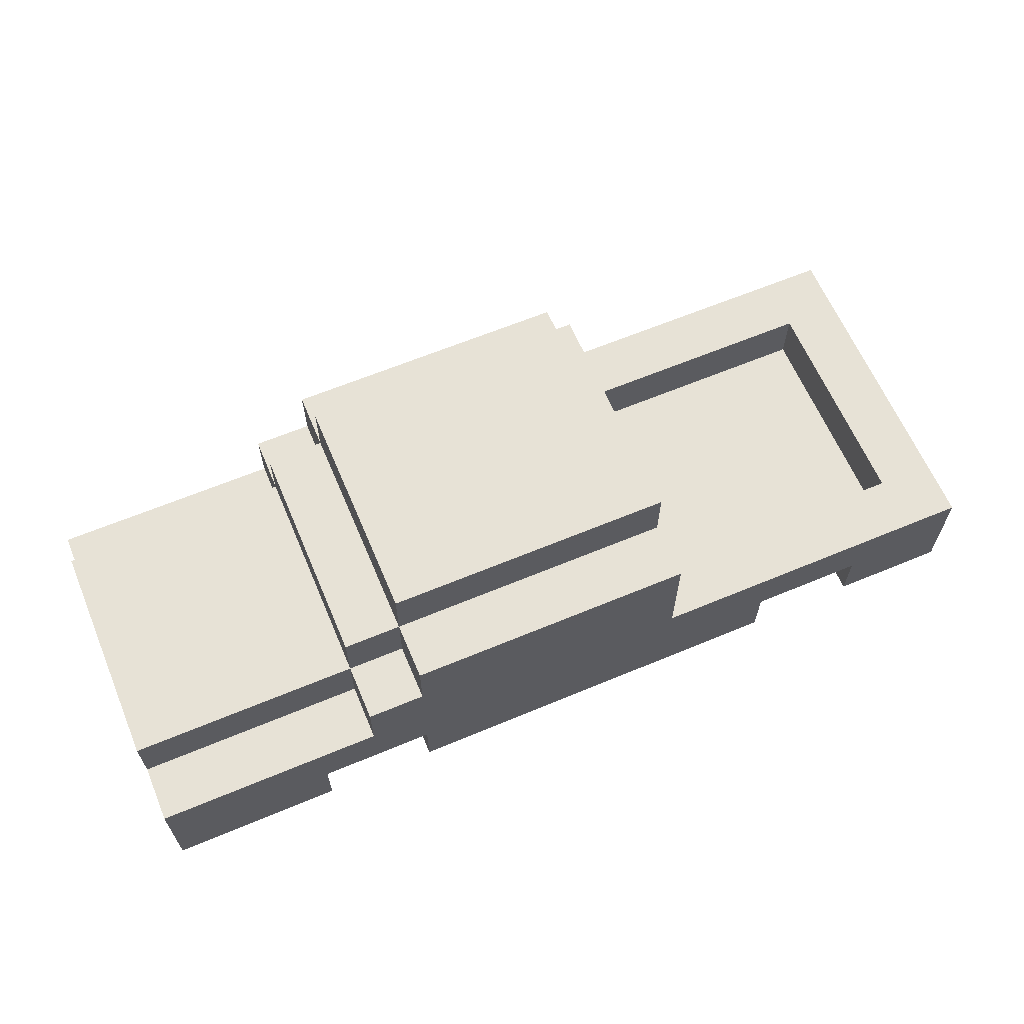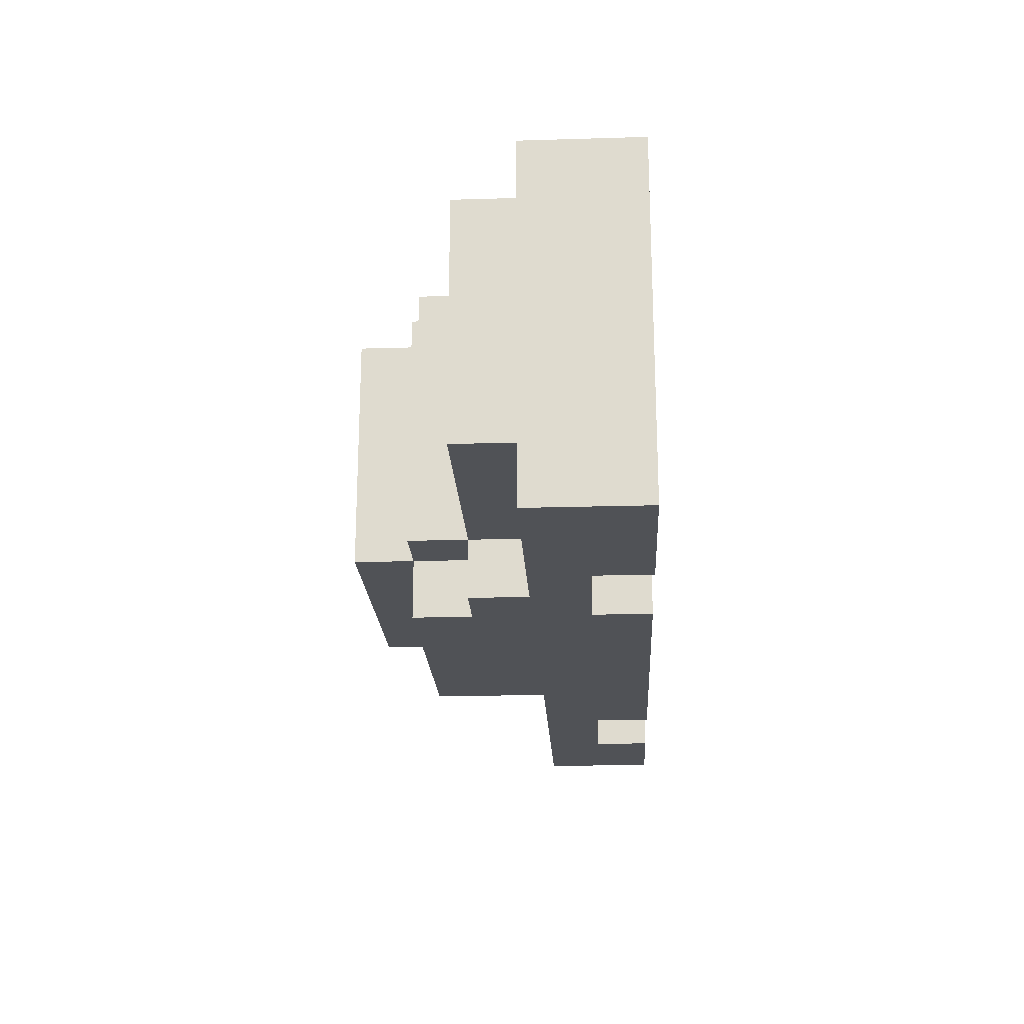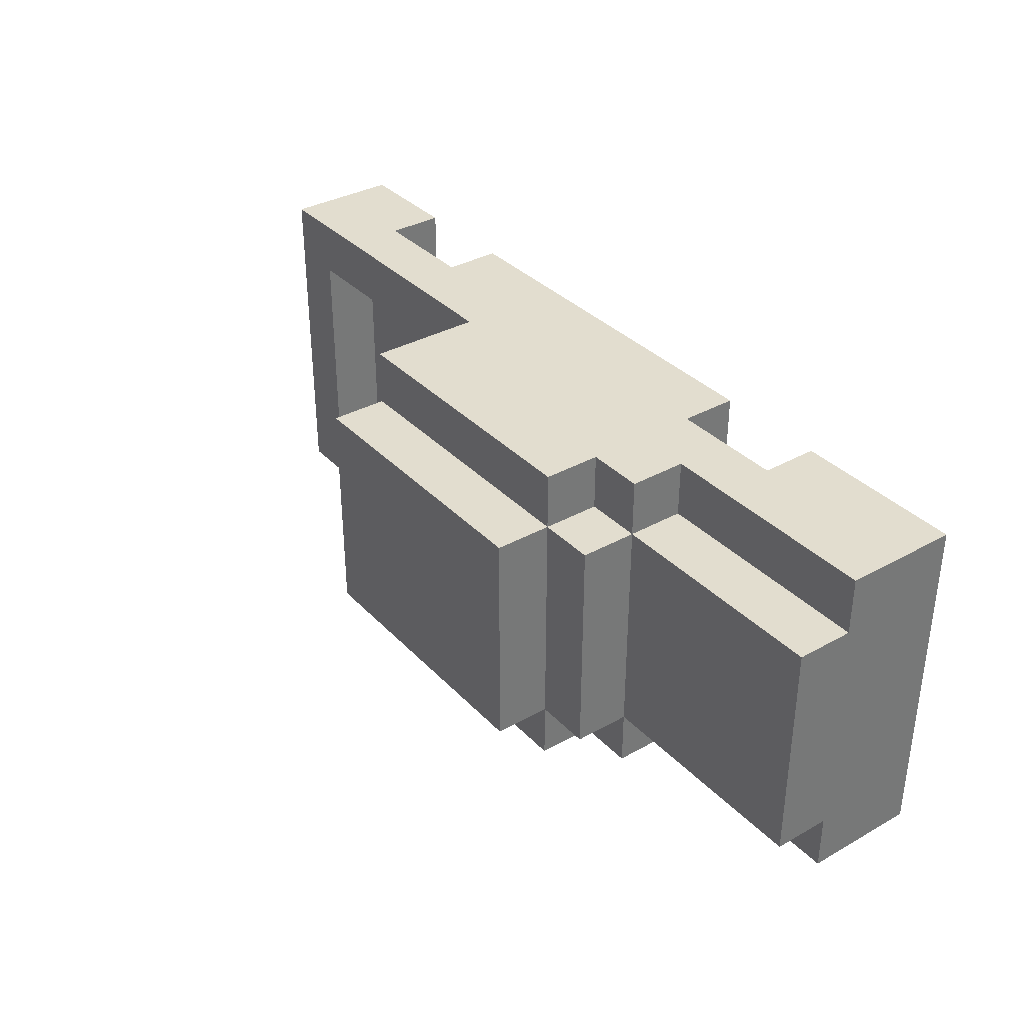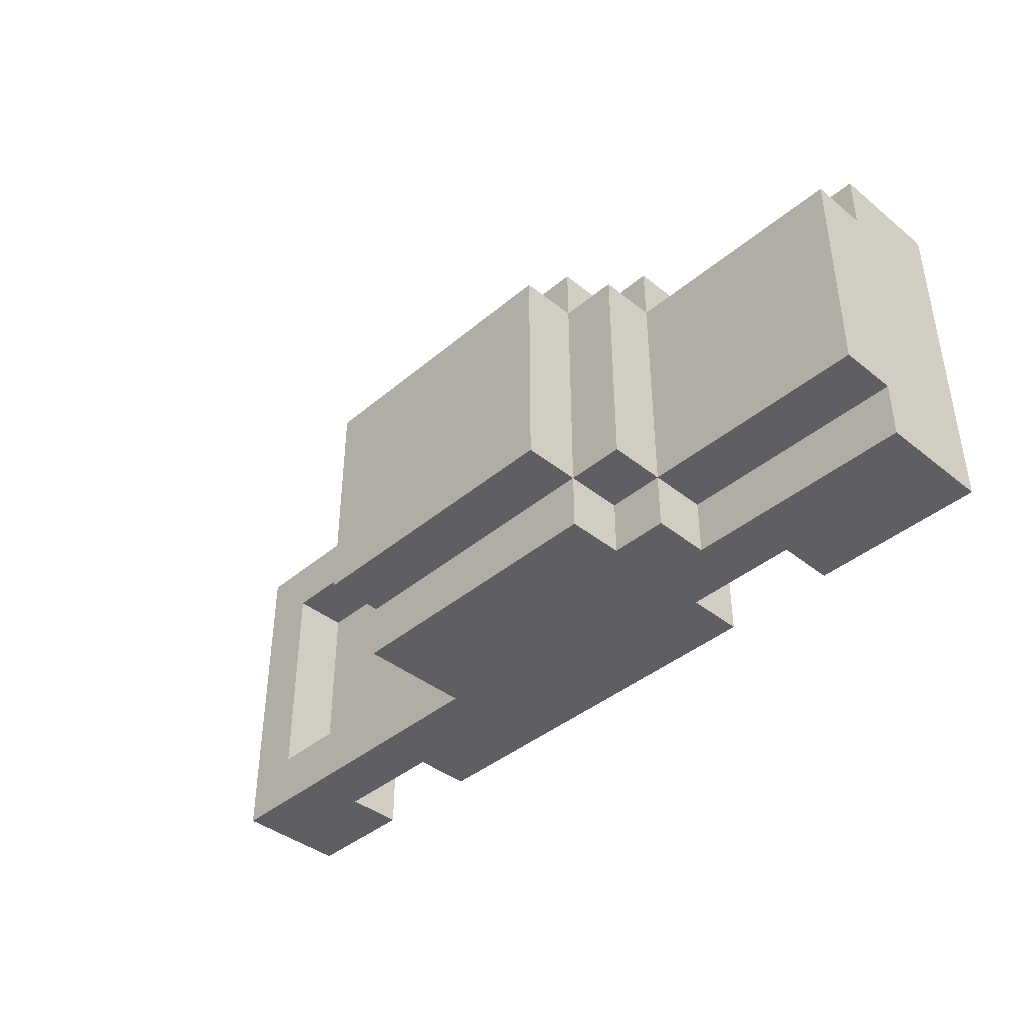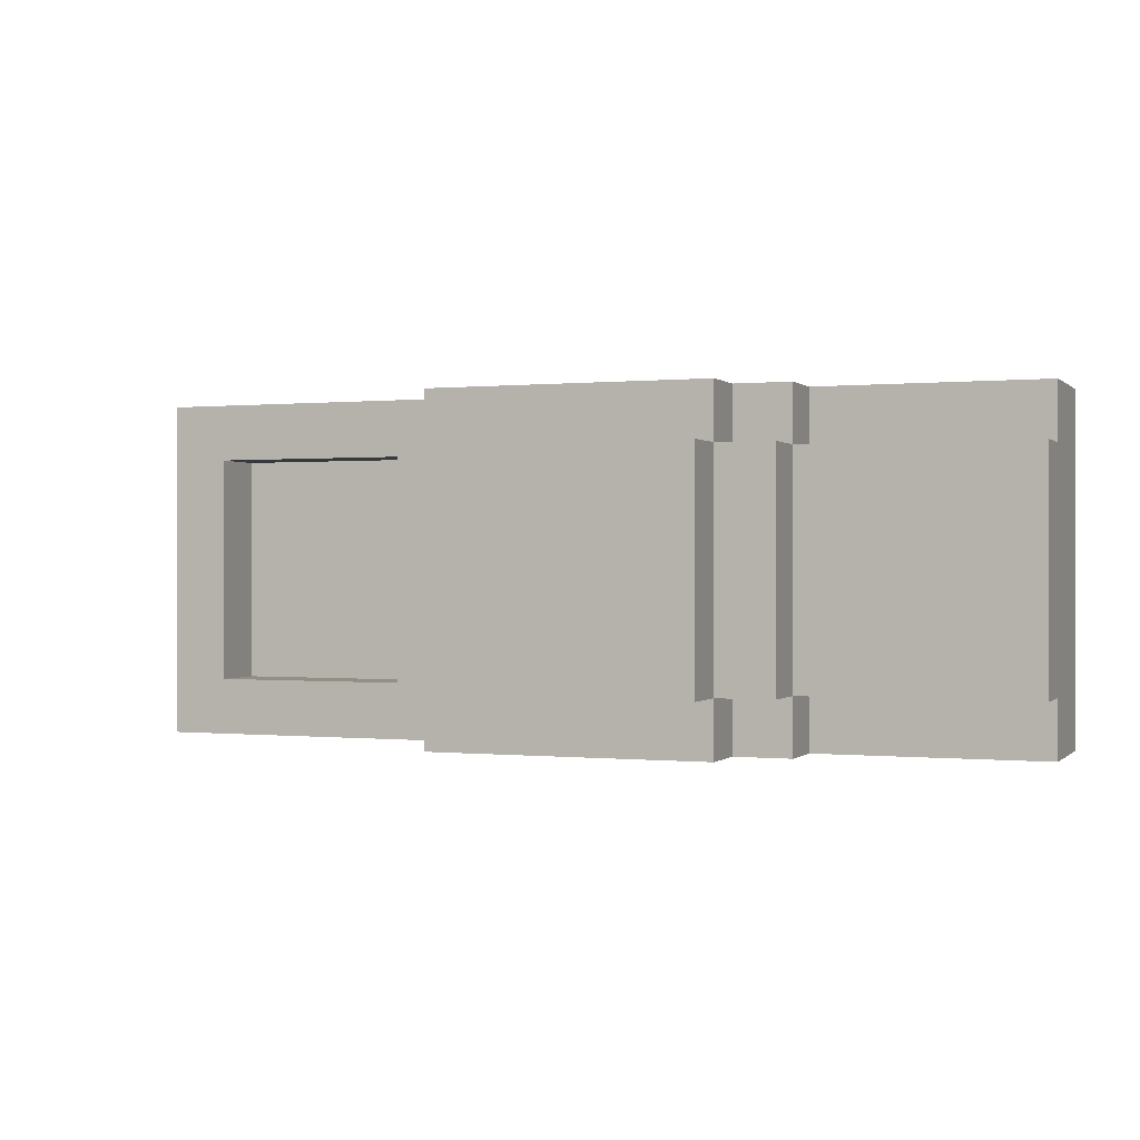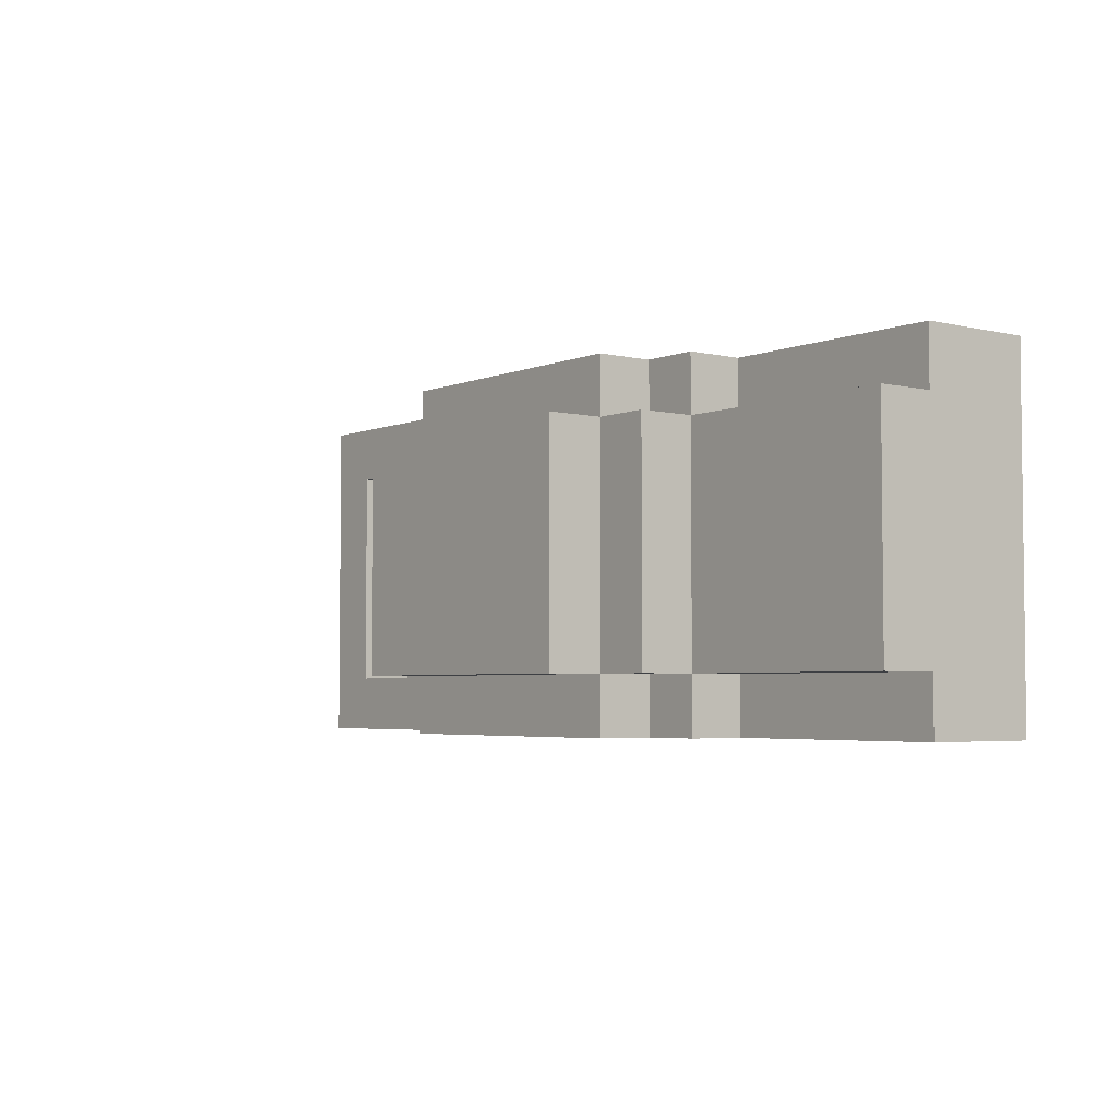
<metadata>
{"format":"obj","ext":"obj","renderer":"f3d","projection":"perspective","resolution":1024,"background":"white","views":[{"elev":63.3,"azim":-22.9,"up":"+Y"},{"elev":-20.9,"azim":-86.9,"up":"+Z"},{"elev":34.9,"azim":-126.7,"up":"+Z"},{"elev":-40.7,"azim":-134.3,"up":"+Z"},{"elev":0.1,"azim":-158.7,"up":"+Z"},{"elev":-3.9,"azim":-127.6,"up":"+Z"}]}
</metadata>
<code>
o
v 0.8 0.1 -0.3
v 0.8 0.1 0.3
v 0.8 0.2 -0.3
v 0.8 0.2 -0.1
v 0.8 0.2 0.1
v 0.8 0.2 0.3
v 0.8 0.3 -0.3
v 0.8 0.3 -0.1
v 0.8 0.3 0.1
v 0.8 0.3 0.3
v 0.4 0.1 -0.3
v 0.4 0.1 -0.2
v 0.4 0.1 0.2
v 0.4 0.1 0.3
v 0.4 0.2 -0.3
v 0.4 0.2 -0.2
v 0.4 0.2 0.2
v 0.4 0.2 0.3
v 0.2 0.2 -0.2
v 0.2 0.2 0.2
v 0.2 0.3 -0.3
v 0.2 0.3 -0.2
v 0.2 0.3 0.2
v 0.2 0.3 0.3
v 0.2 0.5 -0.3
v 0.2 0.5 -0.2
v 0.2 0.5 0.2
v 0.2 0.5 0.3
v 0.2 0.6 -0.2
v 0.2 0.6 0.2
v -0.5 0.1 -0.3
v -0.5 0.1 -0.2
v -0.5 0.1 0.2
v -0.5 0.1 0.3
v -0.5 0.2 -0.3
v -0.5 0.2 -0.2
v -0.5 0.2 0.2
v -0.5 0.2 0.3
v 0.7 0.2 -0.2
v 0.7 0.2 -0.1
v 0.7 0.2 0.1
v 0.7 0.2 0.2
v 0.7 0.3 -0.2
v 0.7 0.3 -0.1
v 0.7 0.3 0.1
v 0.7 0.3 0.2
v 0.6 0.1 -0.3
v 0.6 0.1 -0.2
v 0.6 0.1 0.2
v 0.6 0.1 0.3
v 0.6 0.2 -0.3
v 0.6 0.2 -0.2
v 0.6 0.2 0.2
v 0.6 0.2 0.3
v -0.3 0.1 -0.3
v -0.3 0.1 -0.2
v -0.3 0.1 0.2
v -0.3 0.1 0.3
v -0.3 0.2 -0.3
v -0.3 0.2 -0.2
v -0.3 0.2 0.2
v -0.3 0.2 0.3
v -0.3 0.4 -0.3
v -0.3 0.4 -0.2
v -0.3 0.4 0.2
v -0.3 0.4 0.3
v -0.3 0.5 -0.3
v -0.3 0.5 -0.2
v -0.3 0.5 0.2
v -0.3 0.5 0.3
v -0.3 0.6 -0.2
v -0.3 0.6 0.2
v -0.4 0.3 -0.3
v -0.4 0.3 -0.2
v -0.4 0.3 0.2
v -0.4 0.3 0.3
v -0.4 0.4 -0.3
v -0.4 0.4 -0.2
v -0.4 0.4 0.2
v -0.4 0.4 0.3
v -0.4 0.5 -0.2
v -0.4 0.5 0.2
v -0.8 0.1 -0.3
v -0.8 0.1 0.3
v -0.8 0.2 -0.3
v -0.8 0.2 -0.1
v -0.8 0.2 0.1
v -0.8 0.2 0.3
v -0.8 0.3 -0.3
v -0.8 0.3 -0.2
v -0.8 0.3 -0.1
v -0.8 0.3 0.1
v -0.8 0.3 0.2
v -0.8 0.3 0.3
v -0.8 0.4 -0.2
v -0.8 0.4 0.2
v 0.8 0.1 -0.3
v 0.8 0.2 -0.3
v 0.8 0.3 -0.3
v 0.7 0.2 -0.3
v 0.7 0.3 -0.3
v 0.6 0.1 -0.3
v 0.6 0.2 -0.3
v 0.4 0.1 -0.3
v 0.4 0.2 -0.3
v 0.2 0.3 -0.3
v 0.2 0.5 -0.3
v 0.1 0.3 -0.3
v 0.1 0.5 -0.3
v -0.2 0.4 -0.3
v -0.2 0.5 -0.3
v -0.3 0.1 -0.3
v -0.3 0.2 -0.3
v -0.3 0.3 -0.3
v -0.3 0.4 -0.3
v -0.3 0.5 -0.3
v -0.4 0.3 -0.3
v -0.4 0.4 -0.3
v -0.5 0.1 -0.3
v -0.5 0.2 -0.3
v -0.7 0.2 -0.3
v -0.7 0.3 -0.3
v -0.8 0.1 -0.3
v -0.8 0.2 -0.3
v -0.8 0.3 -0.3
v 0.6 0.1 -0.2
v 0.6 0.2 -0.2
v 0.4 0.1 -0.2
v 0.4 0.2 -0.2
v 0.2 0.5 -0.2
v 0.2 0.6 -0.2
v 0.1 0.5 -0.2
v -0.2 0.5 -0.2
v -0.3 0.1 -0.2
v -0.3 0.2 -0.2
v -0.3 0.4 -0.2
v -0.3 0.5 -0.2
v -0.3 0.6 -0.2
v -0.4 0.3 -0.2
v -0.4 0.4 -0.2
v -0.4 0.5 -0.2
v -0.5 0.1 -0.2
v -0.5 0.2 -0.2
v -0.7 0.3 -0.2
v -0.8 0.3 -0.2
v -0.8 0.4 -0.2
v 0.7 0.2 0.2
v 0.7 0.3 0.2
v 0.2 0.2 0.2
v 0.2 0.3 0.2
v 0.7 0.2 -0.2
v 0.7 0.3 -0.2
v 0.2 0.2 -0.2
v 0.2 0.3 -0.2
v 0.6 0.1 0.2
v 0.6 0.2 0.2
v 0.4 0.1 0.2
v 0.4 0.2 0.2
v 0.2 0.5 0.2
v 0.2 0.6 0.2
v 0.1 0.5 0.2
v -0.2 0.5 0.2
v -0.3 0.1 0.2
v -0.3 0.2 0.2
v -0.3 0.4 0.2
v -0.3 0.5 0.2
v -0.3 0.6 0.2
v -0.4 0.3 0.2
v -0.4 0.4 0.2
v -0.4 0.5 0.2
v -0.5 0.1 0.2
v -0.5 0.2 0.2
v -0.7 0.3 0.2
v -0.8 0.3 0.2
v -0.8 0.4 0.2
v 0.8 0.1 0.3
v 0.8 0.2 0.3
v 0.8 0.3 0.3
v 0.7 0.2 0.3
v 0.7 0.3 0.3
v 0.6 0.1 0.3
v 0.6 0.2 0.3
v 0.4 0.1 0.3
v 0.4 0.2 0.3
v 0.2 0.3 0.3
v 0.2 0.5 0.3
v 0.1 0.3 0.3
v 0.1 0.5 0.3
v -0.2 0.4 0.3
v -0.2 0.5 0.3
v -0.3 0.1 0.3
v -0.3 0.2 0.3
v -0.3 0.3 0.3
v -0.3 0.4 0.3
v -0.3 0.5 0.3
v -0.4 0.3 0.3
v -0.4 0.4 0.3
v -0.5 0.1 0.3
v -0.5 0.2 0.3
v -0.7 0.2 0.3
v -0.7 0.3 0.3
v -0.8 0.1 0.3
v -0.8 0.2 0.3
v -0.8 0.3 0.3
v 0.8 0.1 -0.3
v 0.6 0.1 -0.3
v 0.4 0.1 -0.3
v -0.3 0.1 -0.3
v -0.5 0.1 -0.3
v -0.8 0.1 -0.3
v 0.6 0.1 -0.2
v 0.4 0.1 -0.2
v -0.3 0.1 -0.2
v -0.5 0.1 -0.2
v 0.6 0.1 0.2
v 0.4 0.1 0.2
v -0.3 0.1 0.2
v -0.5 0.1 0.2
v 0.8 0.1 0.3
v 0.6 0.1 0.3
v 0.4 0.1 0.3
v -0.3 0.1 0.3
v -0.5 0.1 0.3
v -0.8 0.1 0.3
v 0.6 0.2 -0.3
v 0.4 0.2 -0.3
v -0.3 0.2 -0.3
v -0.5 0.2 -0.3
v 0.6 0.2 -0.2
v 0.4 0.2 -0.2
v -0.3 0.2 -0.2
v -0.5 0.2 -0.2
v 0.6 0.2 0.2
v 0.4 0.2 0.2
v -0.3 0.2 0.2
v -0.5 0.2 0.2
v 0.6 0.2 0.3
v 0.4 0.2 0.3
v -0.3 0.2 0.3
v -0.5 0.2 0.3
v 0.7 0.2 -0.2
v 0.2 0.2 -0.2
v 0.7 0.2 -0.1
v 0.7 0.2 0.1
v 0.7 0.2 0.2
v 0.2 0.2 0.2
v 0.8 0.3 -0.3
v 0.7 0.3 -0.3
v 0.2 0.3 -0.3
v -0.4 0.3 -0.3
v -0.7 0.3 -0.3
v -0.8 0.3 -0.3
v 0.7 0.3 -0.2
v 0.2 0.3 -0.2
v -0.4 0.3 -0.2
v -0.7 0.3 -0.2
v -0.8 0.3 -0.2
v 0.8 0.3 -0.1
v 0.7 0.3 -0.1
v 0.8 0.3 0.1
v 0.7 0.3 0.1
v 0.7 0.3 0.2
v 0.2 0.3 0.2
v -0.4 0.3 0.2
v -0.7 0.3 0.2
v -0.8 0.3 0.2
v 0.8 0.3 0.3
v 0.7 0.3 0.3
v 0.2 0.3 0.3
v -0.4 0.3 0.3
v -0.7 0.3 0.3
v -0.8 0.3 0.3
v -0.3 0.4 -0.3
v -0.4 0.4 -0.3
v -0.3 0.4 -0.2
v -0.4 0.4 -0.2
v -0.8 0.4 -0.2
v -0.3 0.4 0.2
v -0.4 0.4 0.2
v -0.8 0.4 0.2
v -0.3 0.4 0.3
v -0.4 0.4 0.3
v 0.2 0.5 -0.3
v 0.1 0.5 -0.3
v -0.2 0.5 -0.3
v -0.3 0.5 -0.3
v 0.2 0.5 -0.2
v 0.1 0.5 -0.2
v -0.2 0.5 -0.2
v -0.3 0.5 -0.2
v -0.4 0.5 -0.2
v 0.2 0.5 0.2
v 0.1 0.5 0.2
v -0.2 0.5 0.2
v -0.3 0.5 0.2
v -0.4 0.5 0.2
v 0.2 0.5 0.3
v 0.1 0.5 0.3
v -0.2 0.5 0.3
v -0.3 0.5 0.3
v 0.2 0.6 -0.2
v -0.3 0.6 -0.2
v 0.2 0.6 0.2
v -0.3 0.6 0.2
f 3 2 1
f 4 2 3
f 5 2 4
f 6 2 5
f 7 4 3
f 8 5 4
f 8 4 7
f 9 6 5
f 9 5 8
f 10 6 9
f 15 12 11
f 16 12 15
f 17 14 13
f 18 14 17
f 22 20 19
f 23 20 22
f 25 22 21
f 26 23 22
f 26 22 25
f 27 24 23
f 27 23 26
f 28 24 27
f 29 27 26
f 30 27 29
f 35 32 31
f 36 32 35
f 37 34 33
f 38 34 37
f 39 40 43
f 40 41 44
f 43 40 44
f 41 42 45
f 44 41 45
f 45 42 46
f 47 48 51
f 51 48 52
f 49 50 53
f 53 50 54
f 55 56 59
f 59 56 60
f 57 58 61
f 61 58 62
f 63 64 67
f 67 64 68
f 65 66 69
f 69 66 70
f 68 69 71
f 71 69 72
f 73 74 77
f 77 74 78
f 75 76 79
f 79 76 80
f 78 79 81
f 81 79 82
f 83 84 85
f 85 84 86
f 86 84 87
f 87 84 88
f 85 86 89
f 89 86 90
f 86 87 91
f 90 86 91
f 87 88 92
f 91 87 92
f 92 88 93
f 93 88 94
f 90 91 95
f 92 93 95
f 91 92 95
f 95 93 96
f 100 98 97
f 100 99 98
f 101 99 100
f 102 100 97
f 102 101 100
f 103 101 102
f 105 101 103
f 106 101 105
f 106 105 104
f 108 106 104
f 108 107 106
f 109 107 108
f 110 109 108
f 111 109 110
f 112 108 104
f 113 108 112
f 114 110 108
f 114 108 113
f 115 111 110
f 115 110 114
f 116 111 115
f 117 114 113
f 117 115 114
f 118 115 117
f 120 117 113
f 121 117 120
f 121 120 119
f 122 117 121
f 123 121 119
f 124 122 121
f 124 121 123
f 125 122 124
f 128 127 126
f 129 127 128
f 132 131 130
f 133 131 132
f 137 131 133
f 138 131 137
f 140 137 136
f 141 137 140
f 142 135 134
f 143 135 142
f 144 140 139
f 145 140 144
f 146 140 145
f 149 148 147
f 150 148 149
f 151 152 153
f 153 152 154
f 155 156 157
f 157 156 158
f 159 160 161
f 161 160 162
f 162 160 166
f 166 160 167
f 165 166 169
f 169 166 170
f 163 164 171
f 171 164 172
f 168 169 173
f 173 169 174
f 174 169 175
f 176 177 179
f 177 178 179
f 179 178 180
f 176 179 181
f 179 180 181
f 181 180 182
f 182 180 184
f 184 180 185
f 183 184 185
f 183 185 187
f 185 186 187
f 187 186 188
f 187 188 189
f 189 188 190
f 183 187 191
f 191 187 192
f 187 189 193
f 192 187 193
f 189 190 194
f 193 189 194
f 194 190 195
f 192 193 196
f 193 194 196
f 196 194 197
f 192 196 199
f 199 196 200
f 198 199 200
f 200 196 201
f 198 200 202
f 200 201 203
f 202 200 203
f 203 201 204
f 211 206 205
f 212 208 207
f 213 208 212
f 214 210 209
f 215 213 212
f 215 214 213
f 215 211 205
f 215 212 211
f 216 214 215
f 217 214 216
f 218 210 214
f 218 214 217
f 219 215 205
f 220 215 219
f 221 217 216
f 222 217 221
f 223 210 218
f 224 210 223
f 229 226 225
f 230 226 229
f 231 228 227
f 232 228 231
f 237 234 233
f 238 234 237
f 239 236 235
f 240 236 239
f 241 242 243
f 243 242 244
f 244 242 245
f 245 242 246
f 247 248 253
f 248 249 253
f 253 249 254
f 250 251 255
f 251 252 256
f 255 251 256
f 256 252 257
f 247 253 258
f 258 253 259
f 258 259 260
f 260 259 261
f 260 261 262
f 260 262 267
f 262 263 268
f 267 262 268
f 268 263 269
f 264 265 270
f 265 266 271
f 270 265 271
f 271 266 272
f 273 274 275
f 275 274 276
f 276 277 279
f 279 277 280
f 278 279 281
f 281 279 282
f 283 284 287
f 284 285 288
f 287 284 288
f 285 286 289
f 288 285 289
f 289 286 290
f 290 291 295
f 295 291 296
f 292 293 297
f 293 294 298
f 297 293 298
f 294 295 299
f 298 294 299
f 299 295 300
f 301 302 303
f 303 302 304

</code>
